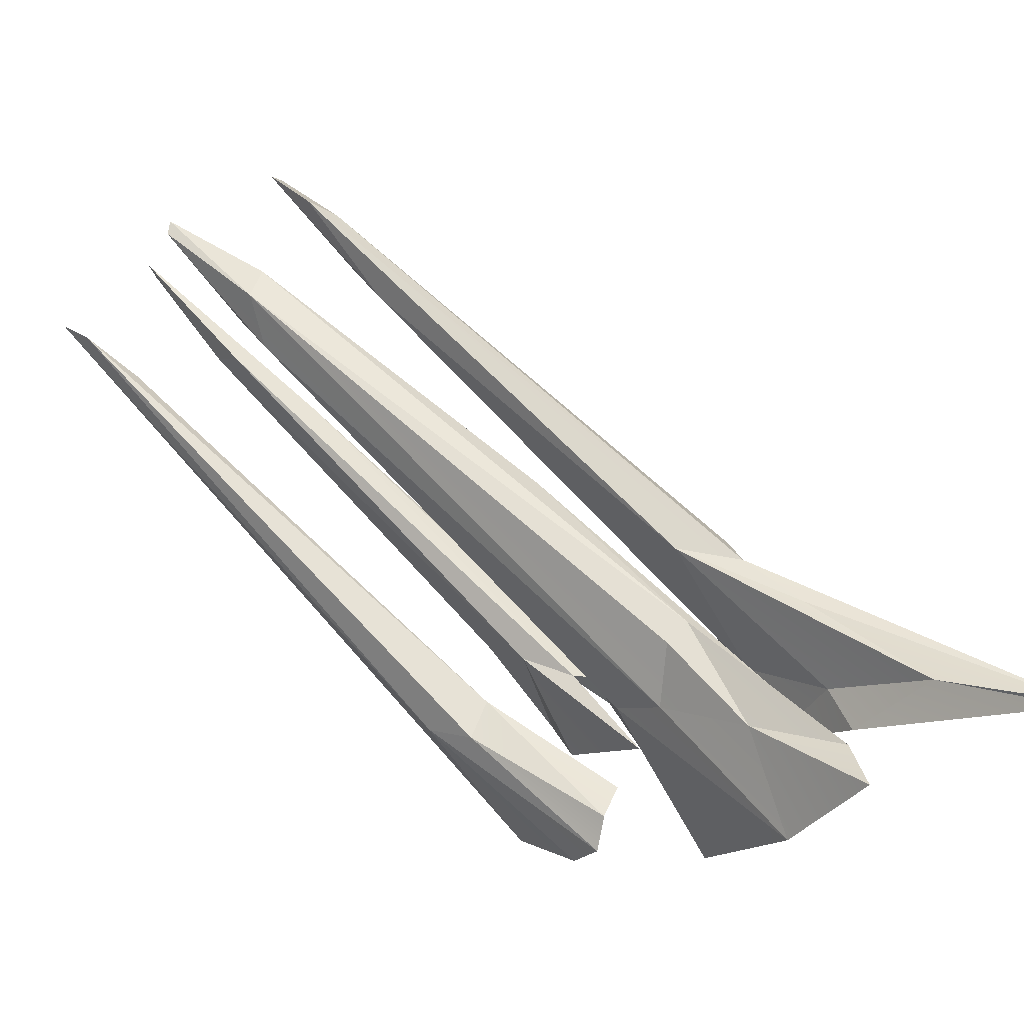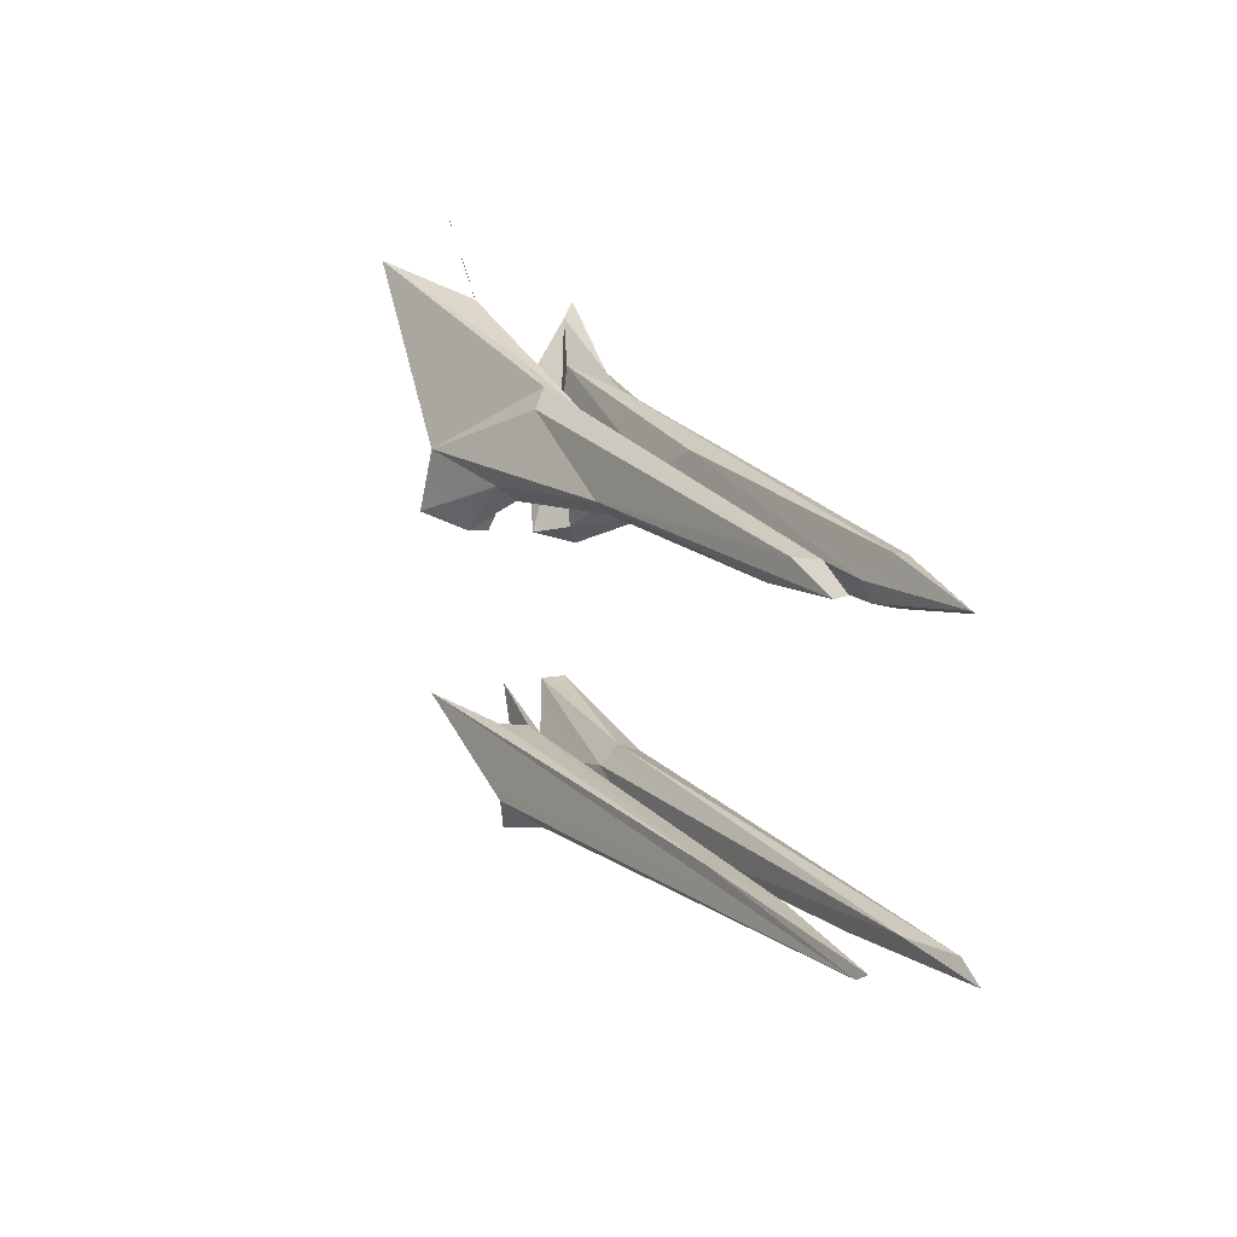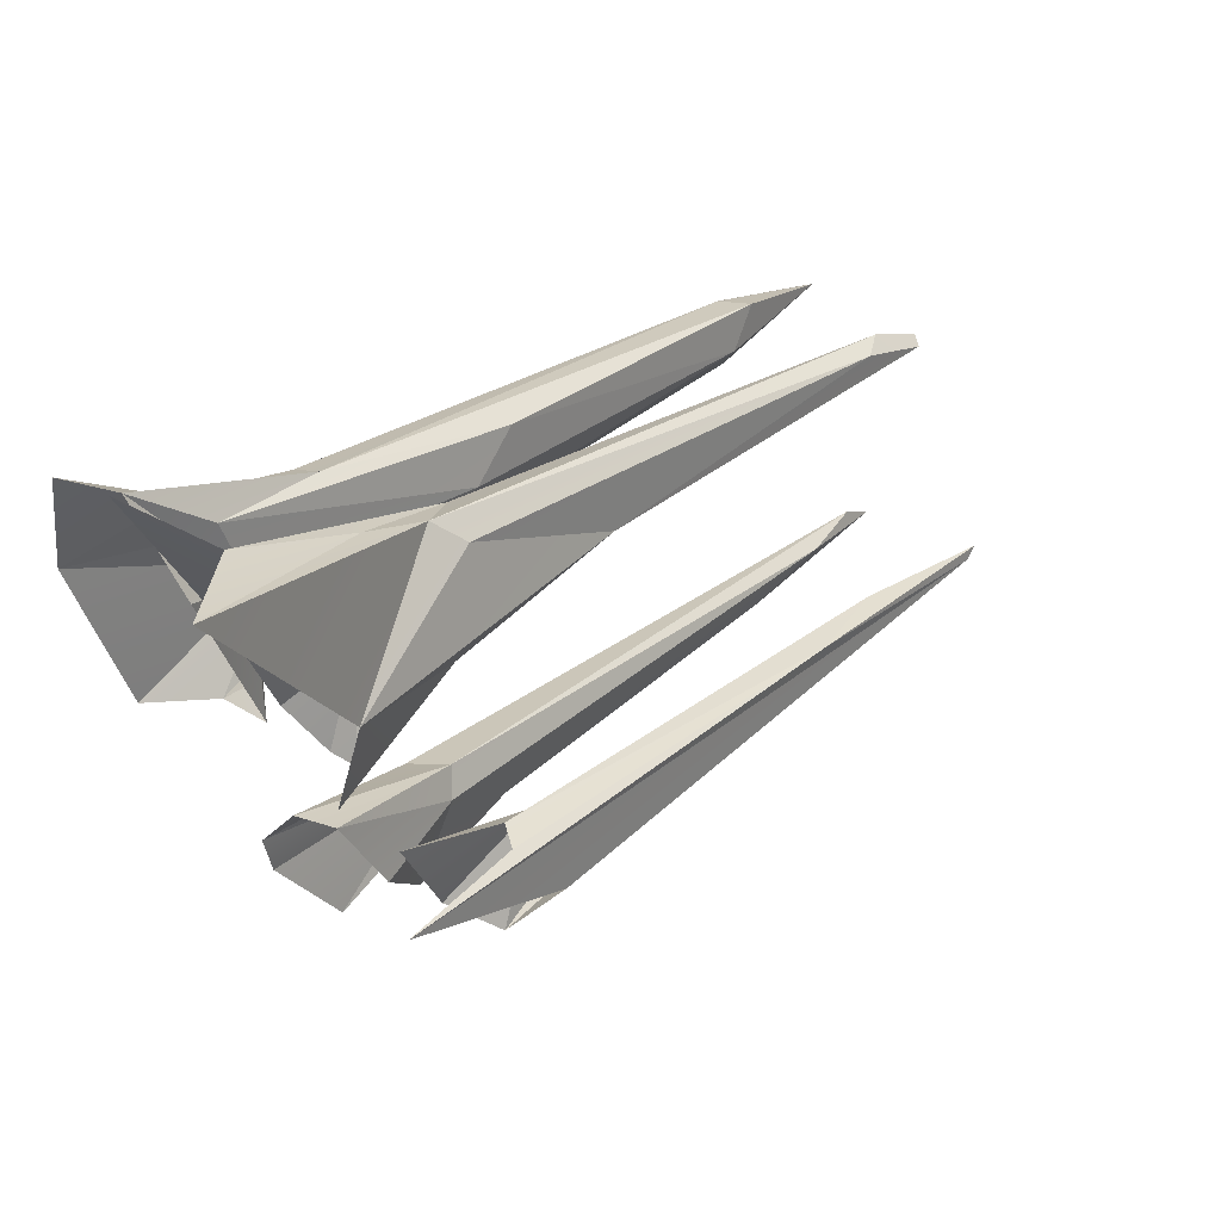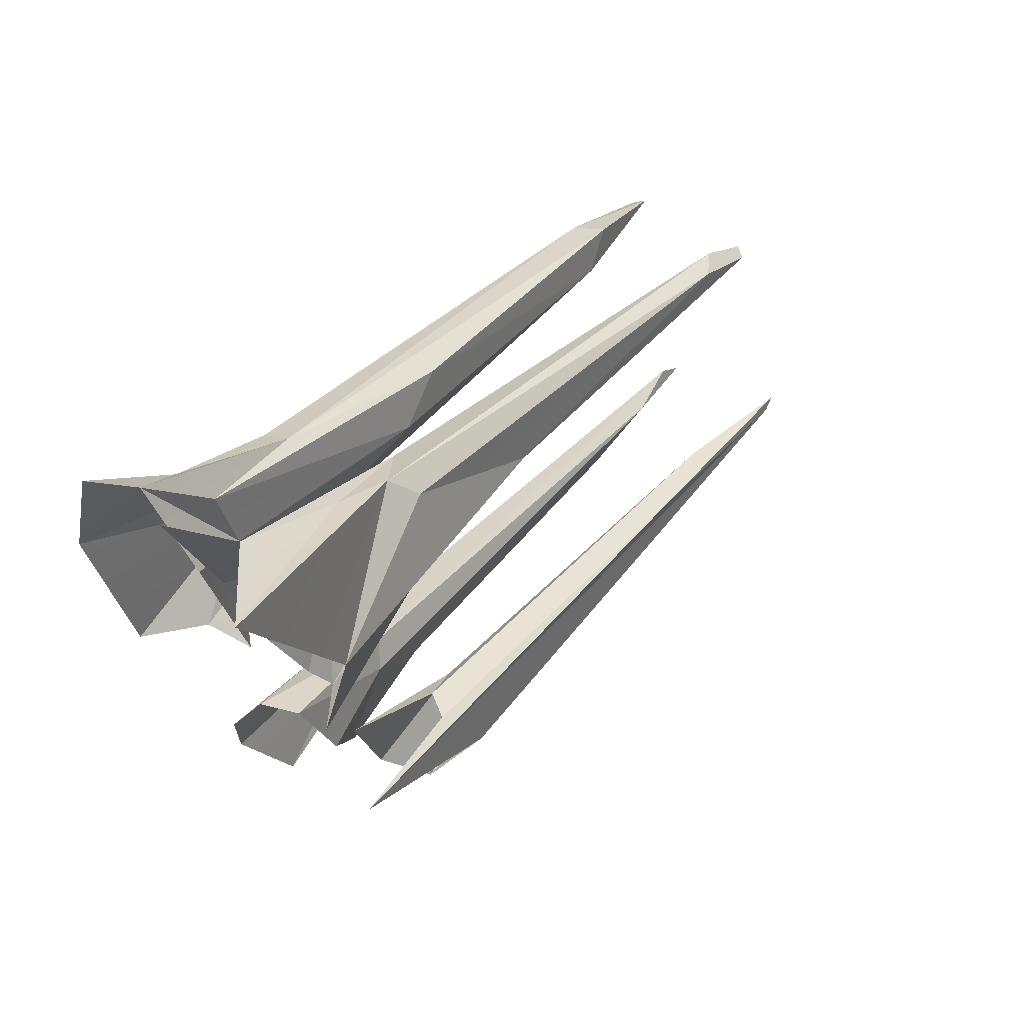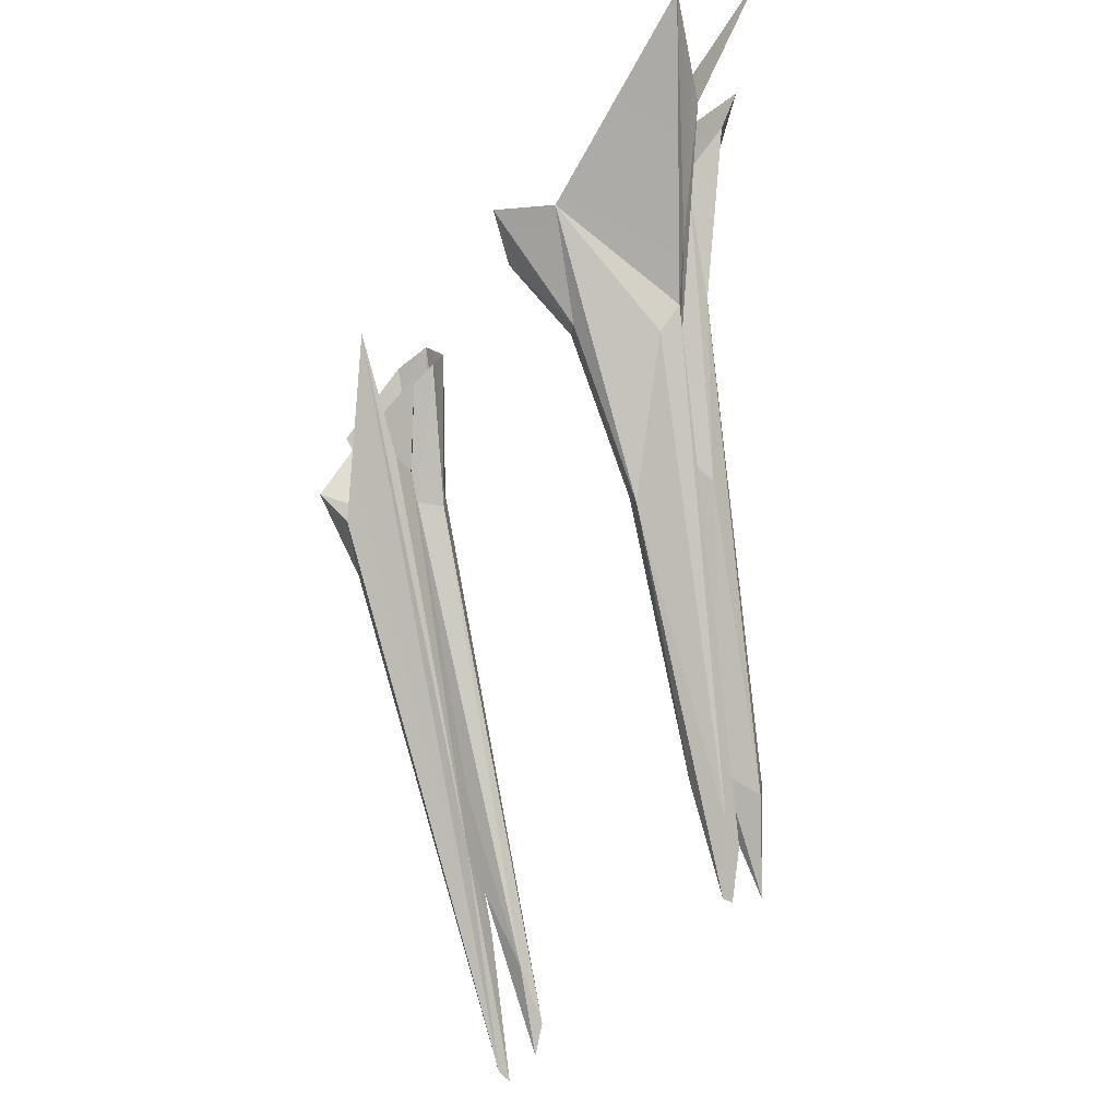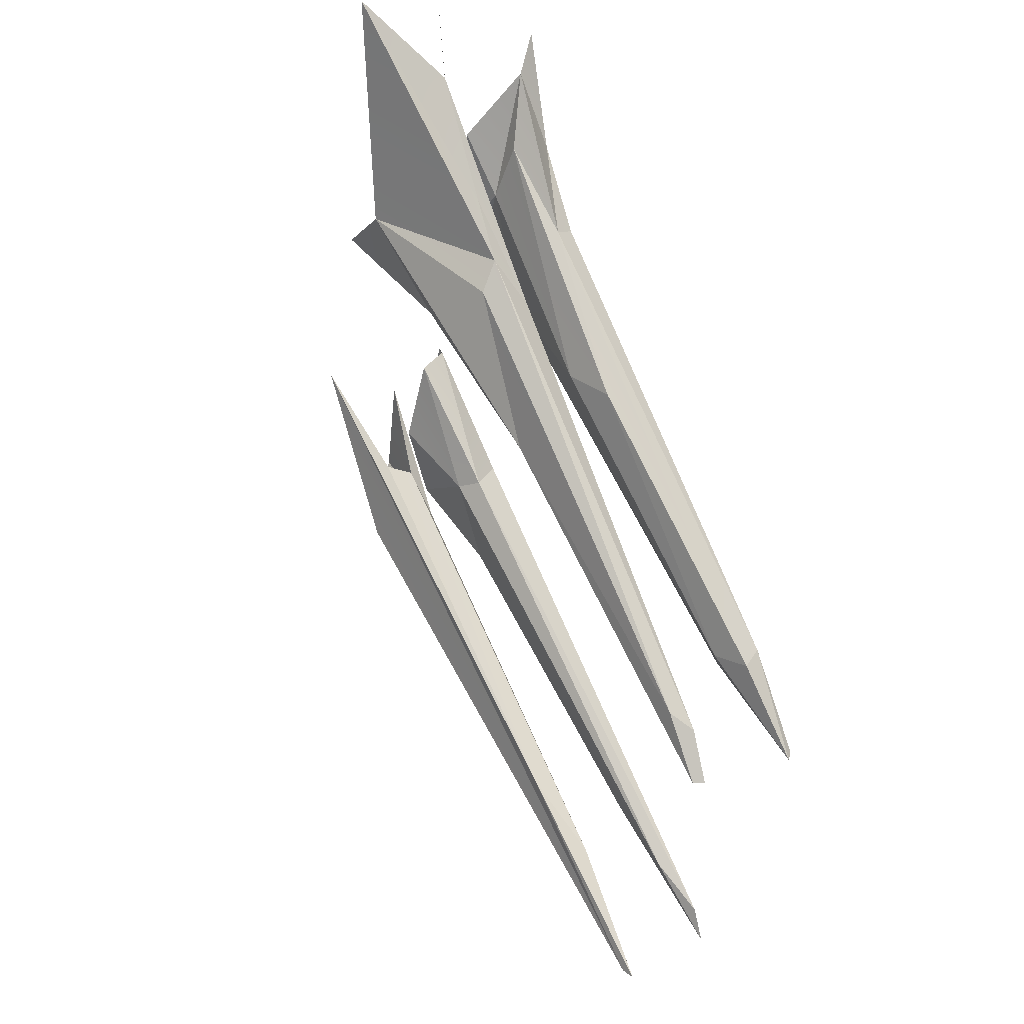
<metadata>
{"format":"obj","ext":"obj","renderer":"f3d","projection":"perspective","resolution":1024,"background":"white","views":[{"elev":56.3,"azim":162.7,"up":"+Z"},{"elev":-78.6,"azim":-23.6,"up":"+Y"},{"elev":20.8,"azim":-112.8,"up":"+Z"},{"elev":27.8,"azim":-119.2,"up":"+Z"},{"elev":-30.1,"azim":-80.5,"up":"+Y"},{"elev":-27.1,"azim":-39.3,"up":"+Y"}]}
</metadata>
<code>
v 5.299 0.8596 -7.14
v 5.309 0.8814 -7.144
v 5.209 1.07 -7.124
v 5.227 1.054 -7.208
v 5.474 0.6945 -7.606
v 5.401 0.7897 -7.638
v 5.508 0.6394 -7.626
v 4.64 2.006 -7.266
v 4.568 2.188 -7.095
v 4.549 2.111 -7.249
v 4.674 1.982 -7.483
v 4.736 1.967 -7.442
v 5.083 0.7782 -7.196
v 5.101 0.777 -7.181
v 5.056 0.8701 -7.16
v 4.588 1.987 -7.425
v 4.593 1.88 -7.362
v 4.592 1.919 -7.504
v 4.761 2.017 -7.475
v 4.555 1.894 -7.516
v 4.783 1.97 -7.237
v 4.832 1.911 -7.313
v 4.677 2.252 -7.224
v 4.685 2.086 -7.15
v 4.753 1.906 -7.156
v 4.572 2.274 -7.064
v 4.713 1.883 -7.149
v 4.608 2.055 -7.166
v 4.819 1.618 -7.239
v 4.854 1.553 -7.164
v 4.853 1.8 -7.343
v 4.77 1.824 -7.349
v 5.205 1.134 -7.188
v 5.188 1.068 -7.219
v 5.069 1.61 -7.777
v 5.049 1.627 -7.847
v 4.954 1.796 -7.932
v 4.896 1.917 -7.813
v 5.009 1.672 -7.731
v 4.863 1.942 -7.747
v 4.838 1.901 -7.705
v 4.962 1.615 -7.723
v 4.945 1.62 -7.774
v 4.852 1.756 -7.844
v 4.954 1.671 -7.909
v 5.05 1.496 -7.826
v 5.347 0.9292 -7.702
v 4.734 1.445 -7.3
v 4.578 1.72 -7.228
v 4.43 1.928 -7.404
v 4.57 1.746 -7.392
v 4.615 1.758 -7.405
v 4.765 1.474 -7.317
v 4.671 1.718 -7.202
v 4.515 2.008 -7.256
v 4.393 2.107 -7.124
v 4.985 1.07 -7.215
v 4.519 1.889 -7.172
v 4.578 1.777 -7.19
v 4.865 1.523 -7.77
v 4.822 1.683 -7.878
v 4.731 1.778 -7.738
v 5.21 0.7878 -7.659
v 5.238 0.748 -7.7
v 4.902 1.441 -7.849
v 4.793 1.594 -7.751
v 4.796 1.496 -7.877
v 5.311 0.5452 -7.662
v 4.613 1.809 -7.817
v 4.826 1.583 -7.944
v 4.882 1.421 -7.872
v 5.176 1.026 -7.125
v 5.154 1.065 -7.191
v 5.005 0.9814 -7.243
v 5.013 0.9008 -7.179
v 5.095 0.9243 -7.688
v 5.32 0.5276 -7.642
v 4.754 2.138 -7.46
v 4.505 2.09 -7.252
v 4.259 2.278 -6.99
v 4.796 1.85 -7.716
v 4.999 1.646 -7.89
v 4.191 2.205 -7.136
v 4.457 1.953 -7.529
v 4.744 1.601 -7.771
f 1 2 3
f 2 1 4
f 5 6 7
f 8 9 10
f 8 11 12
f 13 14 15
f 16 17 18
f 12 11 19
f 20 18 17
f 21 22 23
f 21 23 24
f 25 21 24
f 24 23 26
f 24 26 9
f 27 24 9
f 28 8 29
f 29 30 28
f 12 31 32
f 31 22 33
f 31 34 32
f 35 36 37
f 35 37 38
f 39 40 41
f 41 42 39
f 42 5 39
f 43 44 45
f 43 45 46
f 43 6 42
f 46 36 47
f 48 49 50
f 51 48 50
f 51 20 52
f 52 17 53
f 52 48 51
f 54 55 56
f 54 17 55
f 17 54 57
f 56 58 54
f 58 59 54
f 60 61 62
f 60 63 64
f 65 60 64
f 60 66 63
f 67 68 69
f 67 70 71
f 71 70 65
f 71 68 67
f 3 2 33
f 21 33 22
f 3 25 27
f 27 30 72
f 73 32 34
f 73 34 1
f 35 5 7
f 6 46 47
f 47 36 7
f 48 53 74
f 54 15 57
f 57 15 14
f 74 53 17
f 15 59 75
f 76 63 66
f 68 77 76
f 71 64 68
f 4 1 34
f 23 22 78
f 8 10 11
f 14 13 74
f 75 13 15
f 64 77 68
f 16 55 17
f 16 79 55
f 56 79 80
f 19 22 31
f 27 25 24
f 27 9 28
f 28 30 27
f 28 9 8
f 32 8 12
f 29 8 32
f 31 12 19
f 40 35 38
f 35 40 39
f 42 41 81
f 42 81 43
f 43 81 44
f 43 46 6
f 46 45 82
f 46 82 36
f 59 83 50
f 49 59 50
f 50 84 51
f 51 84 20
f 17 52 20
f 52 53 48
f 56 83 58
f 58 83 59
f 60 70 61
f 60 65 70
f 66 60 62
f 30 73 72
f 85 76 66
f 69 76 85
f 69 68 76
f 21 25 3
f 3 33 21
f 72 1 3
f 72 3 27
f 73 29 32
f 73 1 72
f 48 75 49
f 34 33 4
f 34 31 33
f 4 33 2
f 35 39 5
f 35 7 36
f 5 42 6
f 47 7 6
f 49 75 59
f 48 74 13
f 57 14 74
f 57 74 17
f 15 54 59
f 63 77 64
f 76 77 63
f 71 65 64
f 56 55 79
f 19 78 22
f 30 29 73
f 48 13 75

</code>
